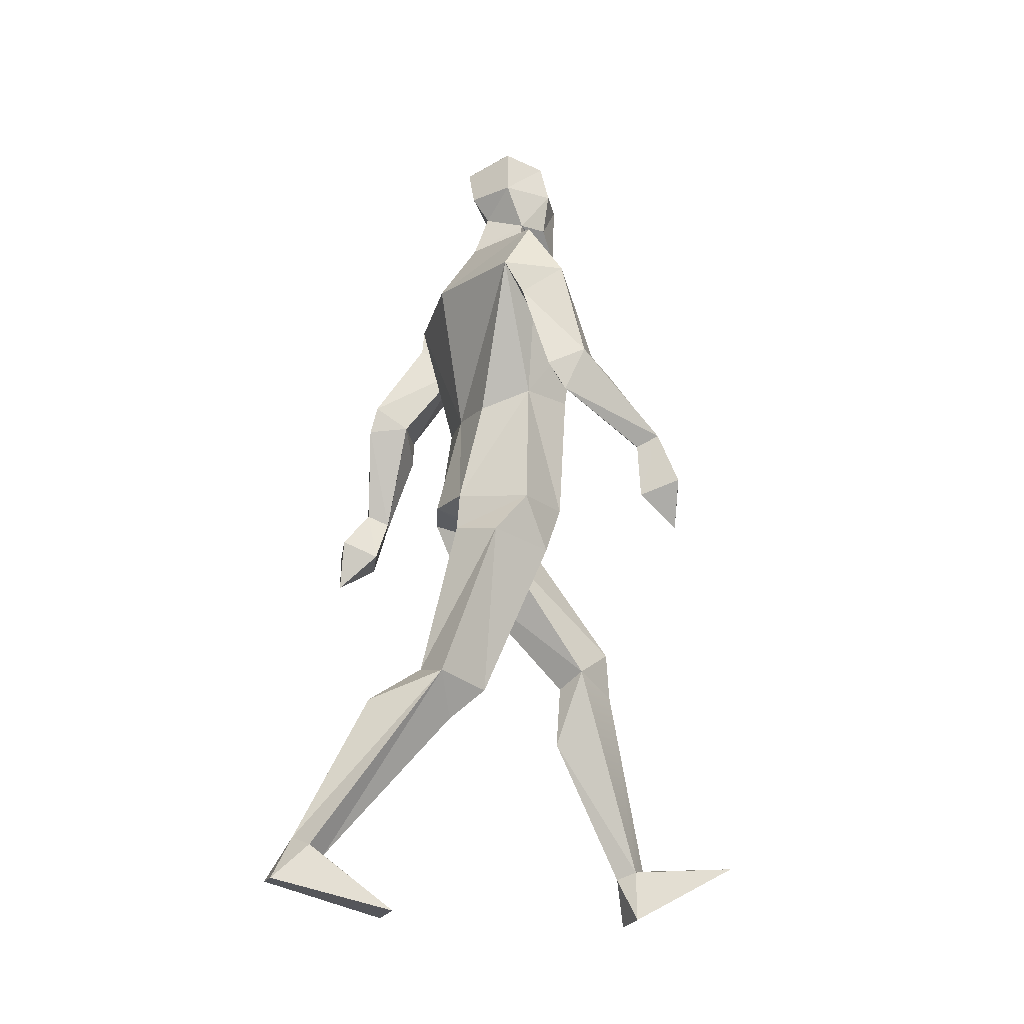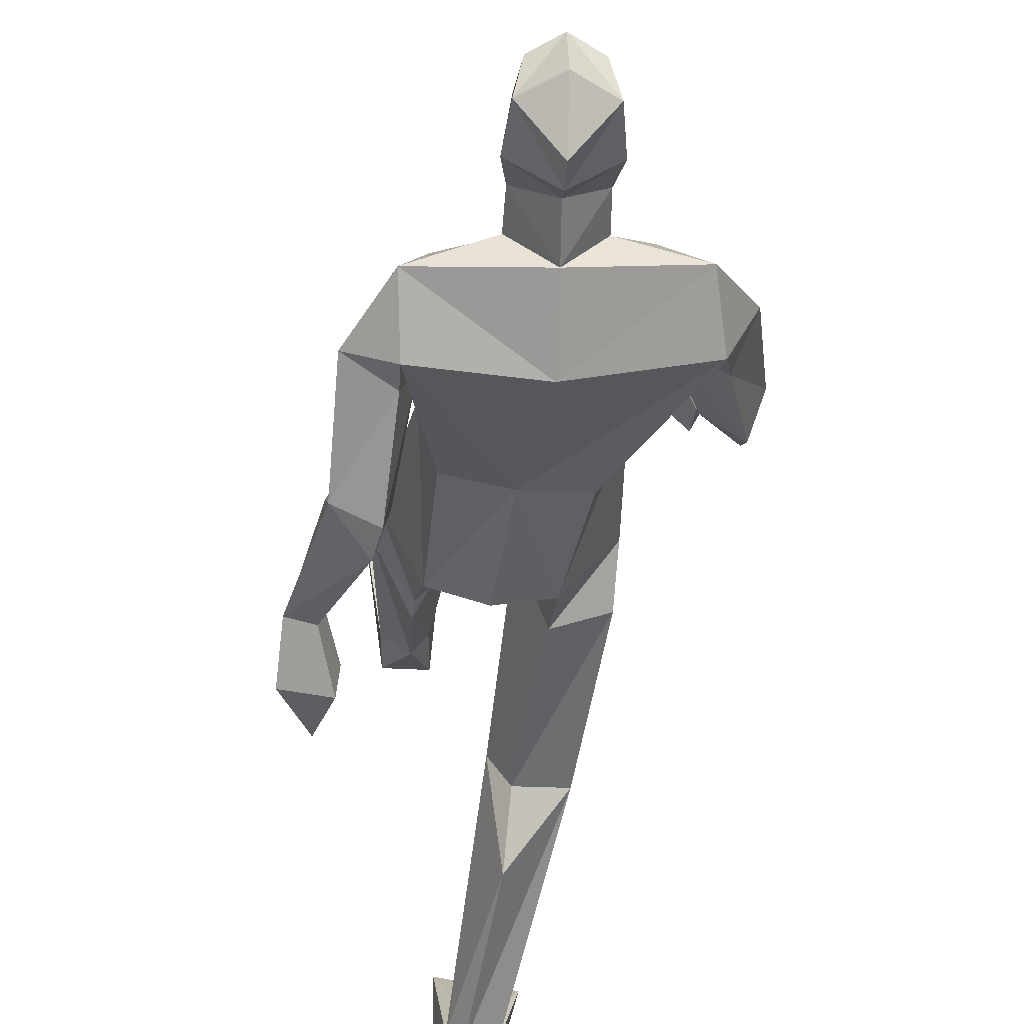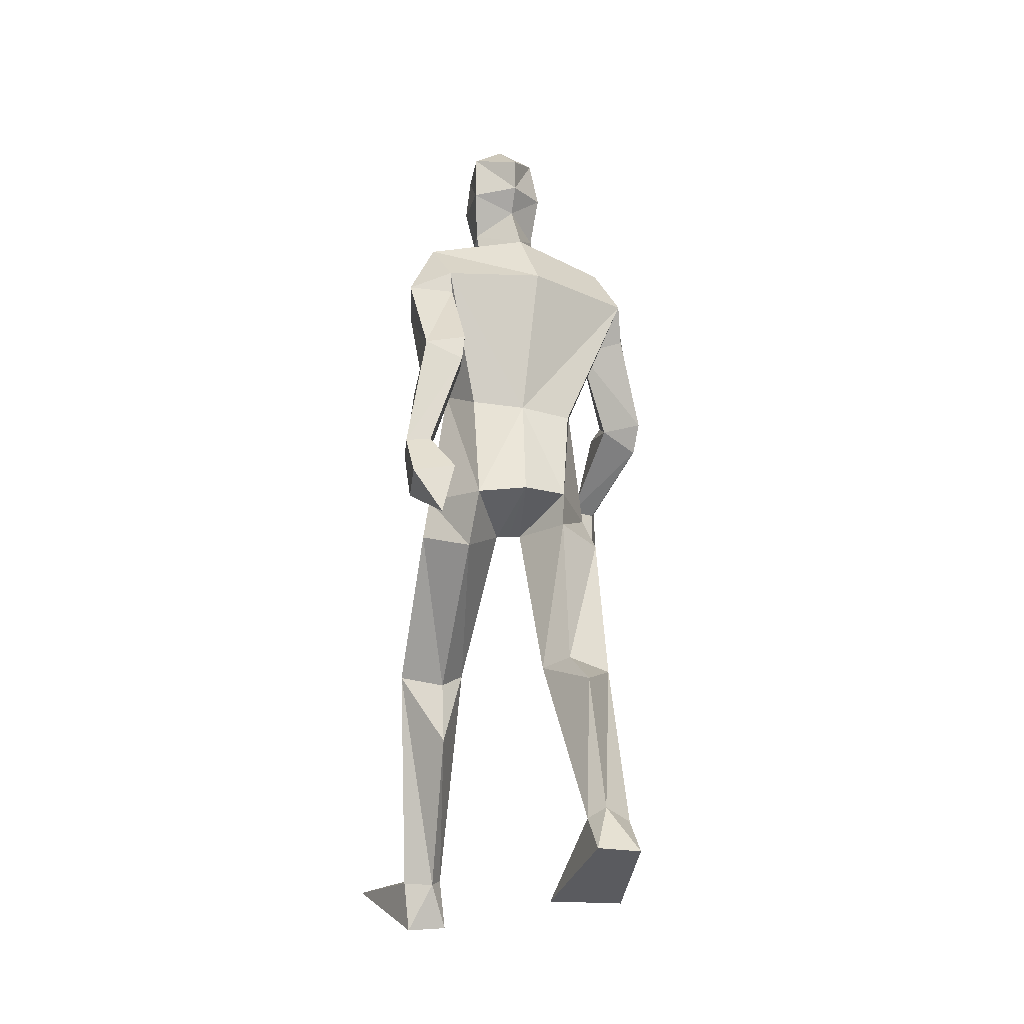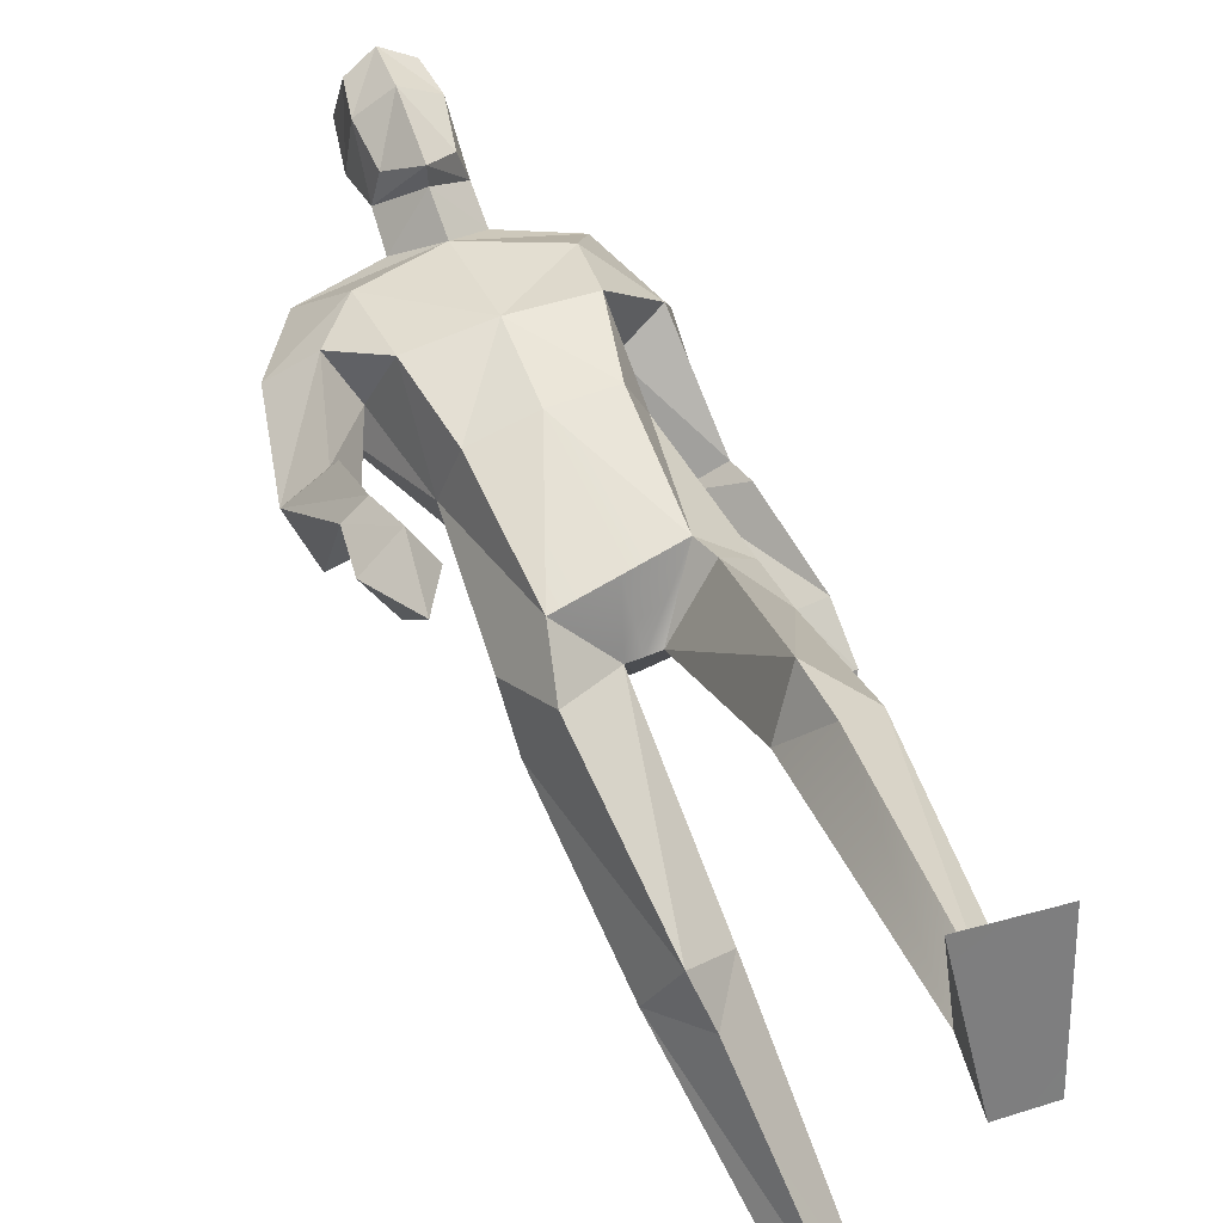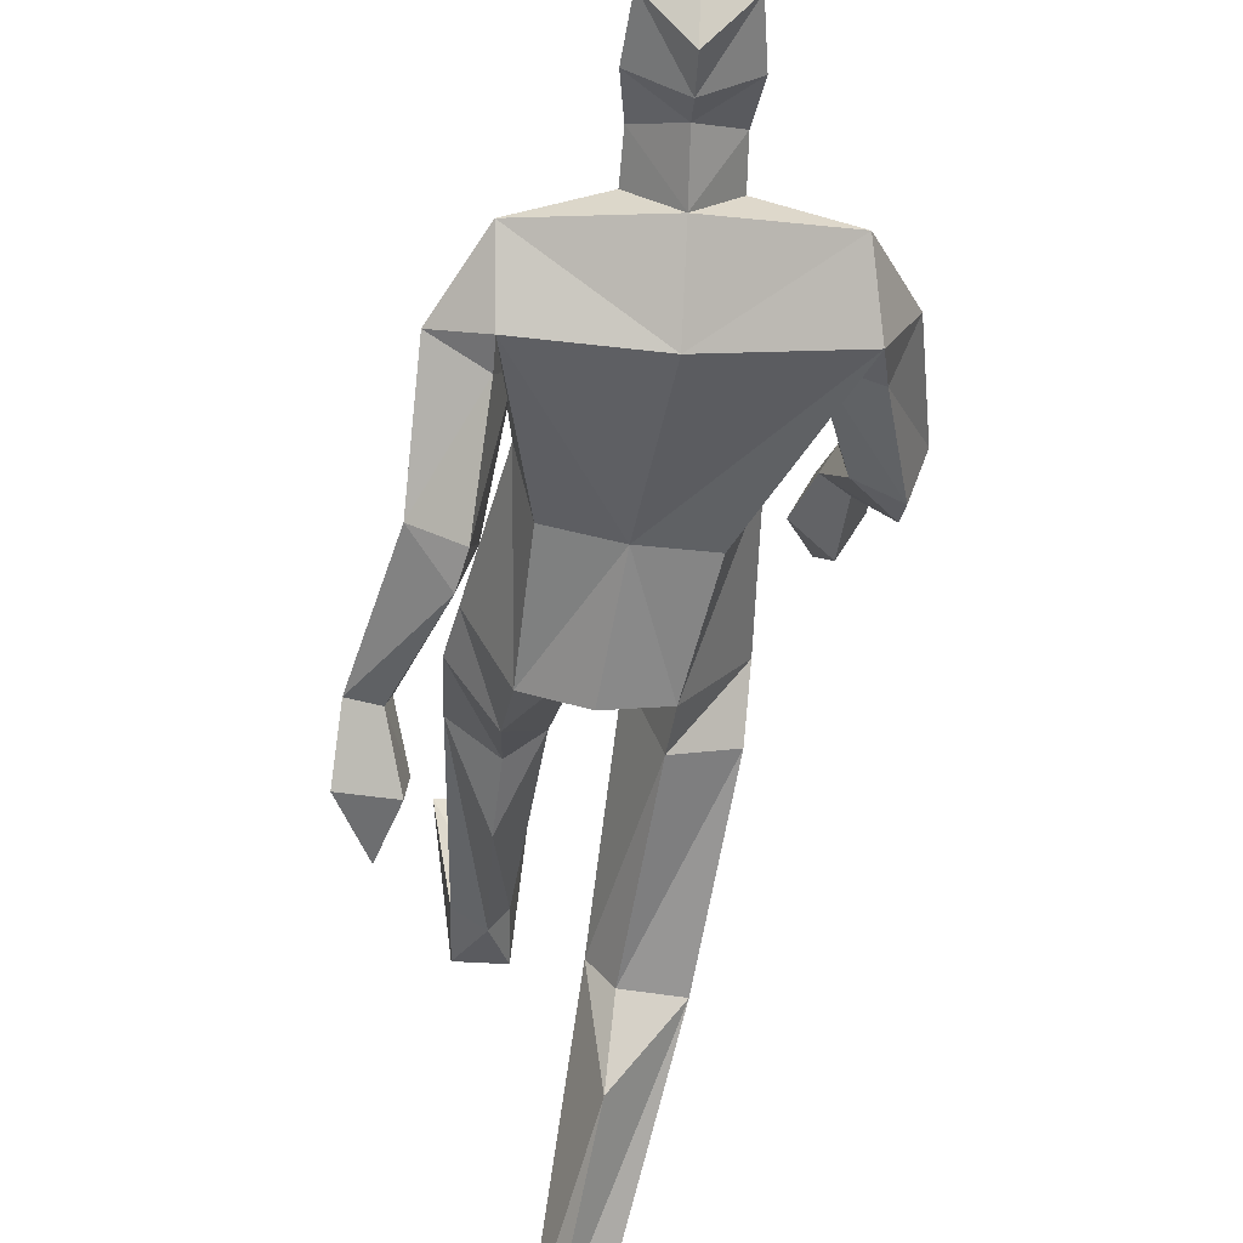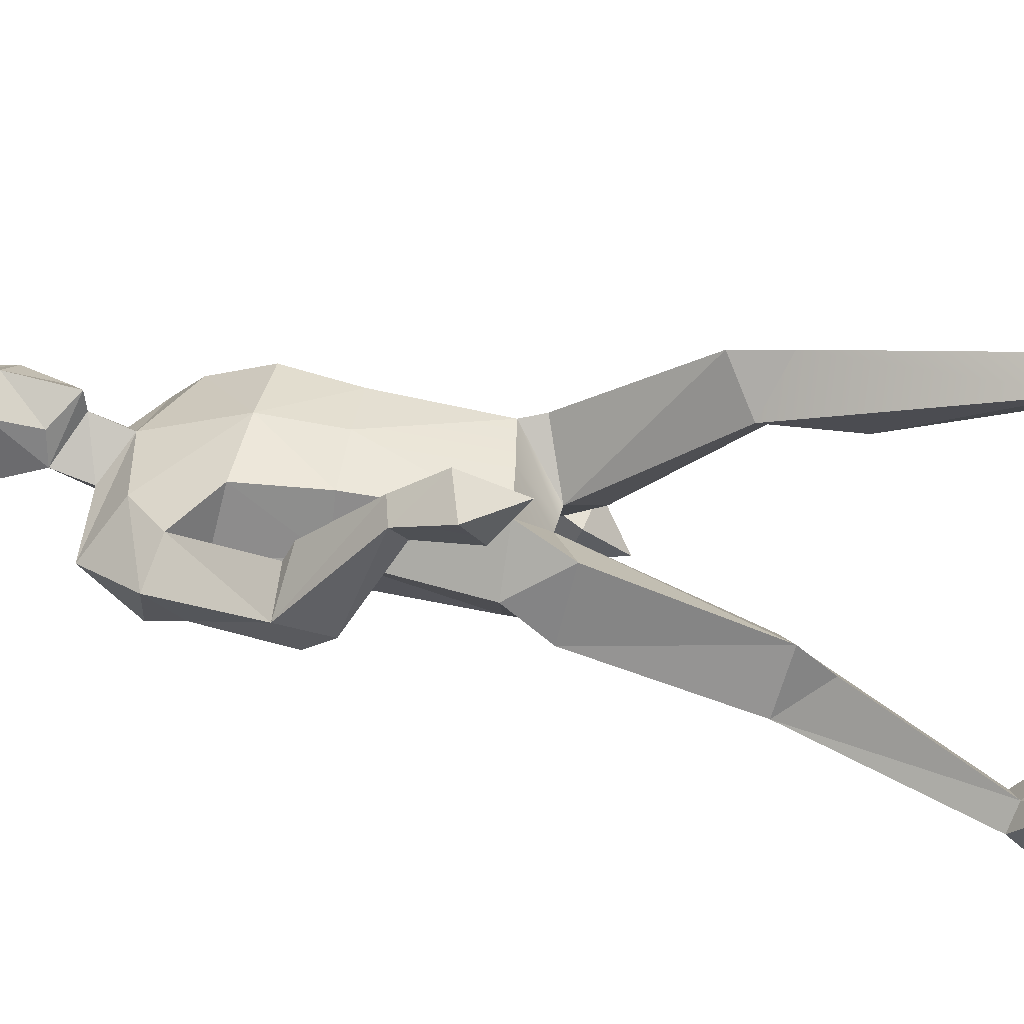
<metadata>
{"format":"obj","ext":"obj","renderer":"f3d","projection":"perspective","resolution":1024,"background":"white","views":[{"elev":-18.0,"azim":-111.2,"up":"+Y"},{"elev":-37.0,"azim":173.4,"up":"+Z"},{"elev":-19.8,"azim":159.5,"up":"+Y"},{"elev":59.1,"azim":-23.0,"up":"+Z"},{"elev":-51.4,"azim":172.5,"up":"+Z"},{"elev":43.2,"azim":-78.5,"up":"+Z"}]}
</metadata>
<code>
o Default
v 0.04204 -0.001386 -0.2617
v -0.04022 0.6031 -0.1948
v -0.09421 0.5507 -0.04496
v -0.1282 0.9221 0.1095
v -0.05461 1.788 0.05838
v 0.02868 1.733 0.1211
v 0.04222 1.976 0.209
v -0.02663 1.877 0.1481
v -0.01239 2.074 0.146
v -0.02989 2.09 0.0407
v 0.05048 2.089 0.1747
v 0.04099 1.973 -0.033
v -0.04573 1.874 0.07671
v -0.03226 1.981 0.161
v -0.05122 1.98 0.03278
v 0.03155 1.82 0.1506
v 0.02595 1.809 -0.03345
v 0.000506 0.1756 -0.4982
v 0.0447 0.07398 -0.5513
v -0.1239 -0.000599 -0.2834
v -0.06673 0.1522 -0.4733
v -0.05274 0.07126 -0.5612
v -0.03479 0.5178 -0.3268
v 0.003566 0.589 -0.1251
v -0.1501 0.5804 -0.1767
v -0.06532 1.063 -0.1044
v -0.1763 0.9508 -0.0466
v -0.0605 0.9776 -0.11
v -0.09726 1.042 0.1608
v -0.1754 1.047 0.03673
v -0.07291 0.4778 -0.1283
v 0.03072 0.1557 -0.4618
v -0.02364 0.1341 -0.4264
v 0.04794 1.059 -0.1267
v -0.000971 0.9873 0.04816
v -0.3456 1.282 0.07502
v -0.2613 1.181 0.3138
v -0.288 1.205 0.3585
v -0.2824 1.362 0.2208
v -0.3434 1.347 0.03099
v -0.3724 1.385 0.1164
v -0.2251 1.606 0.1415
v -0.2913 1.384 0.1789
v -0.355 1.074 0.3783
v -0.2915 0.9668 0.396
v -0.3103 1.165 0.2867
v -0.2334 1.071 0.3445
v -0.3082 1.039 0.2956
v -0.337 1.191 0.3329
v -0.2725 1.102 0.42
v -0.267 1.338 0.09149
v -0.2755 1.565 -0.01214
v -0.1424 1.696 0.1327
v -0.316 1.627 0.08
v -0.1834 1.548 0.05375
v -0.1466 1.346 0.05456
v -0.253 1.65 -0.05225
v 0.03288 1.304 -0.06764
v -0.1349 1.521 0.1888
v -0.1052 1.341 0.1754
v -0.09818 1.298 -0.05624
v -0.2183 1.775 0.0283
v 0.2151 0.142 0.6965
v 0.04904 0.1617 0.7008
v 0.07241 0.6641 0.2909
v 0.1378 0.6256 0.2556
v 0.1332 0.7275 0.3891
v 0.2558 0.9638 0.07332
v 0.1623 1.309 -0.04848
v 0.16 1.048 -0.08814
v 0.1103 1.78 0.05166
v 0.1102 2.064 0.1456
v 0.05294 2.128 0.05739
v 0.04646 2.046 -0.04444
v 0.1292 2.079 0.04012
v 0.03664 1.915 0.007069
v 0.1338 1.966 0.03194
v 0.1162 1.97 0.1604
v 0.09596 1.869 0.1472
v 0.03148 1.823 0.1985
v 0.1134 1.862 0.07496
v 0.06379 0.02219 0.4349
v 0.1743 0.1331 0.44
v 0.07719 0.1444 0.439
v 0.1614 0.01264 0.4384
v 0.2327 0.6511 0.3133
v 0.2422 1.064 0.06619
v 0.1654 0.9216 -0.02889
v 0.1441 1.081 0.1655
v 0.1623 1.029 0.1731
v 0.1285 0.1546 0.4831
v 0.142 0.6124 0.4013
v 0.1364 0.4756 0.2443
v 0.1106 0.1268 0.4008
v 0.05944 0.9823 0.05676
v 0.02536 1.06 0.1671
v 0.02932 0.9846 0.05226
v 0.2644 1.333 -0.249
v 0.3405 1.286 -0.09946
v 0.3427 1.605 -0.05568
v 0.2137 1.528 -0.01355
v 0.2458 1.584 -0.1094
v 0.3082 1.553 0.04254
v 0.325 1.336 -0.104
v 0.3771 0.9701 -0.1954
v 0.3295 0.8997 -0.3048
v 0.2907 0.9867 -0.2169
v 0.3964 1.004 -0.2838
v 0.2987 1.02 -0.3051
v 0.3937 1.109 -0.2108
v 0.3369 1.113 -0.2265
v 0.3815 1.086 -0.1606
v 0.3261 1.091 -0.1745
v 0.237 1.346 -0.1548
v 0.2526 1.399 -0.2346
v 0.3391 1.393 -0.1888
v 0.1918 1.52 0.1766
v 0.2109 1.663 0.1065
v 0.2488 1.641 -0.1035
v 0.2648 1.75 -0.003122
v 0.1546 1.352 0.1804
v 0.2002 1.361 0.061
v 0.02878 1.518 0.2026
v 0.02434 1.345 0.1982
v 0.01473 1.662 -0.1325
f 20 1 33
f 27 28 2
f 27 2 25
f 28 35 24
f 28 24 2
f 35 4 3
f 35 3 24
f 4 27 3
f 3 27 25
f 61 58 26
f 26 58 34
f 5 62 6
f 6 62 53
f 7 14 8
f 7 8 80
f 11 9 14
f 11 14 7
f 73 10 11
f 11 10 9
f 74 10 73
f 10 74 12
f 10 12 15
f 15 12 76
f 15 76 13
f 14 15 13
f 14 13 8
f 9 10 15
f 9 15 14
f 8 13 80
f 80 13 16
f 5 17 62
f 13 76 17
f 13 17 5
f 16 13 5
f 16 5 6
f 32 19 18
f 21 20 33
f 32 1 19
f 22 20 21
f 18 19 22
f 33 1 32
f 18 22 21
f 22 19 20
f 20 19 1
f 2 23 25
f 24 23 2
f 25 31 3
f 3 31 24
f 30 26 28
f 30 28 27
f 35 28 26
f 29 30 4
f 4 30 27
f 29 4 35
f 24 31 32
f 32 31 33
f 31 25 33
f 33 25 21
f 23 24 32
f 23 32 18
f 25 23 18
f 25 18 21
f 26 34 35
f 35 34 97
f 96 29 35
f 96 35 97
f 36 51 37
f 36 37 46
f 41 36 49
f 49 36 46
f 39 41 38
f 38 41 49
f 51 39 38
f 51 38 37
f 54 52 41
f 41 52 40
f 52 55 40
f 40 55 51
f 42 54 41
f 42 41 43
f 55 42 43
f 55 43 51
f 44 45 50
f 50 45 47
f 48 45 44
f 47 45 48
f 49 46 44
f 44 46 48
f 46 37 47
f 46 47 48
f 38 49 50
f 50 49 44
f 37 38 50
f 37 50 47
f 43 39 51
f 41 39 43
f 51 36 40
f 40 36 41
f 55 59 42
f 42 59 53
f 55 52 57
f 62 57 54
f 54 57 52
f 53 62 54
f 53 54 42
f 60 56 29
f 29 56 30
f 55 57 56
f 56 57 61
f 59 55 56
f 59 56 60
f 57 125 58
f 57 58 61
f 123 59 60
f 123 60 124
f 124 60 29
f 124 29 96
f 6 53 123
f 123 53 59
f 56 61 26
f 56 26 30
f 62 17 125
f 62 125 57
f 63 91 64
f 88 68 66
f 66 68 86
f 95 88 65
f 65 88 66
f 90 95 67
f 67 95 65
f 68 90 67
f 68 67 86
f 58 69 70
f 58 70 34
f 120 71 6
f 120 6 118
f 78 7 79
f 79 7 80
f 72 11 78
f 78 11 7
f 75 73 11
f 75 11 72
f 74 73 75
f 74 75 12
f 12 75 77
f 12 77 76
f 76 77 81
f 77 78 81
f 81 78 79
f 75 72 77
f 77 72 78
f 81 79 80
f 81 80 16
f 71 120 17
f 76 81 17
f 17 81 71
f 81 16 71
f 71 16 6
f 84 94 82
f 83 91 63
f 84 82 64
f 85 83 63
f 94 85 82
f 91 84 64
f 94 83 85
f 82 85 63
f 82 63 64
f 66 86 93
f 65 66 93
f 86 67 92
f 67 65 92
f 70 87 88
f 88 87 68
f 95 70 88
f 87 89 90
f 87 90 68
f 89 95 90
f 92 65 84
f 92 84 91
f 86 92 91
f 86 91 83
f 65 93 84
f 84 93 94
f 93 86 94
f 94 86 83
f 34 70 95
f 34 95 97
f 89 96 97
f 89 97 95
f 114 98 113
f 113 98 111
f 98 116 110
f 98 110 111
f 116 99 112
f 116 112 110
f 99 114 112
f 112 114 113
f 102 100 116
f 102 116 115
f 101 102 115
f 101 115 114
f 100 103 116
f 116 103 104
f 103 101 104
f 104 101 114
f 108 105 106
f 105 107 106
f 109 108 106
f 107 109 106
f 111 110 108
f 111 108 109
f 113 111 107
f 107 111 109
f 110 112 105
f 110 105 108
f 112 113 105
f 105 113 107
f 104 114 99
f 116 104 99
f 114 115 98
f 115 116 98
f 101 103 117
f 103 118 117
f 101 119 102
f 119 120 100
f 119 100 102
f 120 118 100
f 100 118 103
f 122 121 89
f 122 89 87
f 119 101 122
f 119 122 69
f 101 117 122
f 122 117 121
f 125 119 58
f 58 119 69
f 117 123 121
f 121 123 124
f 121 124 89
f 89 124 96
f 118 6 123
f 118 123 117
f 69 122 70
f 70 122 87
f 17 120 125
f 125 120 119

</code>
